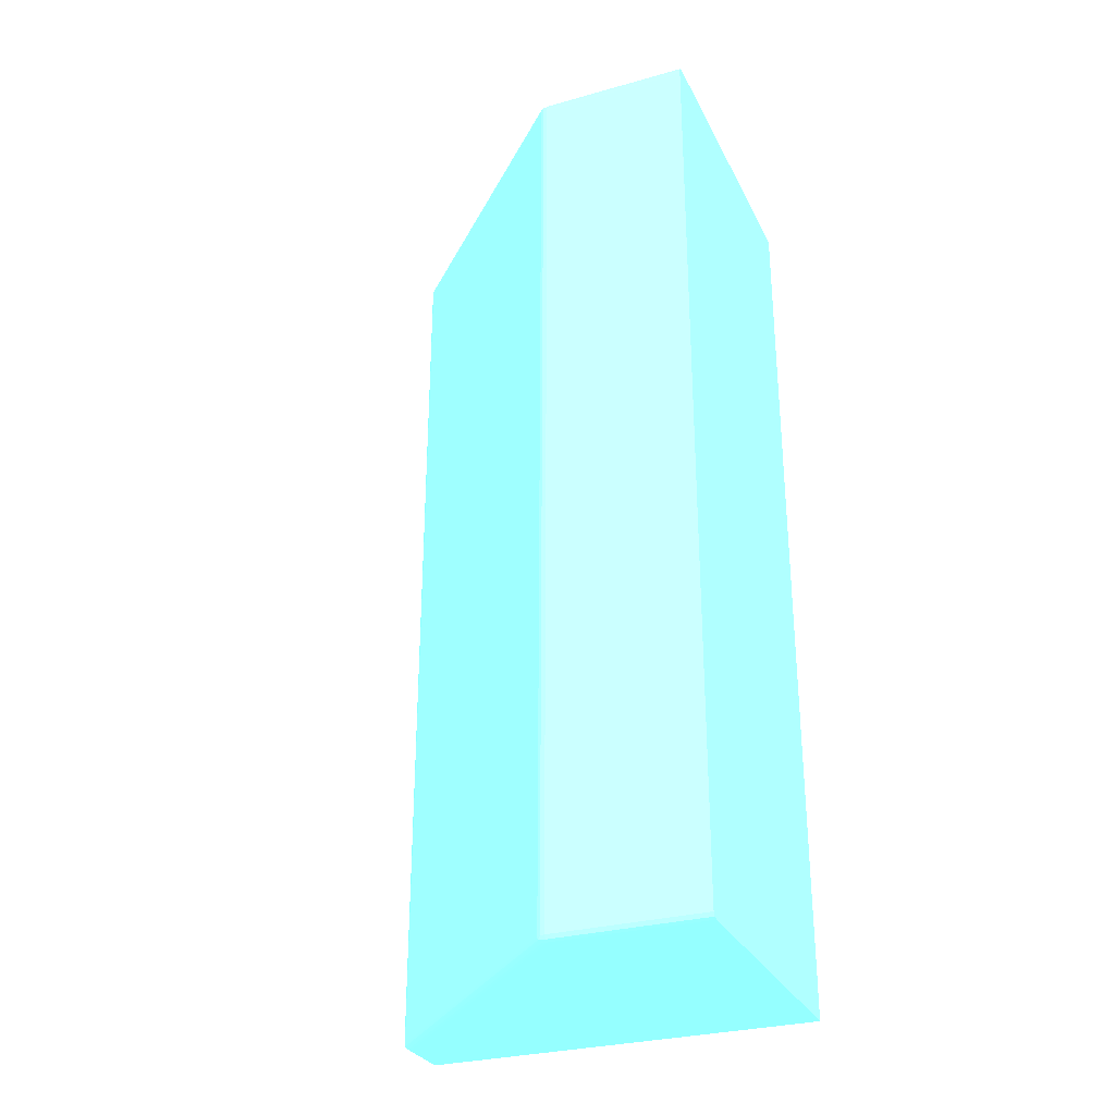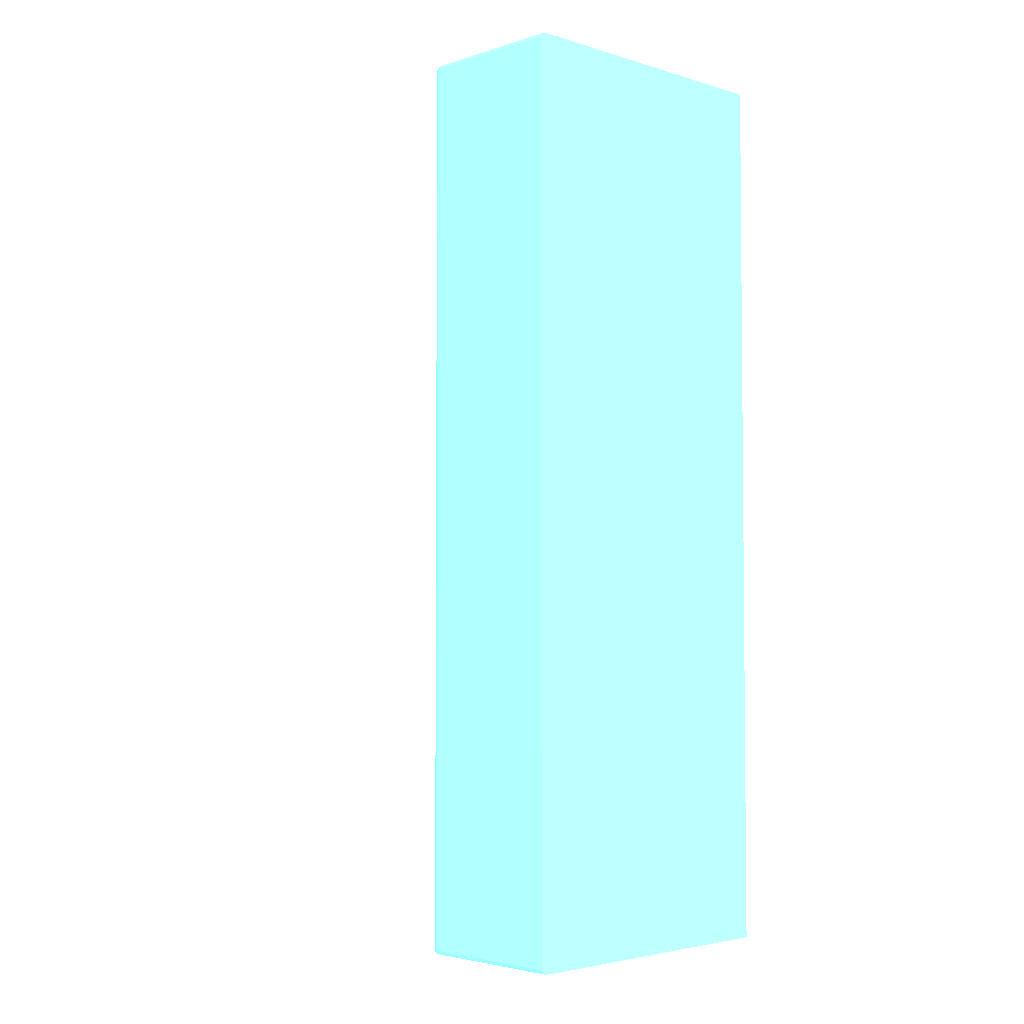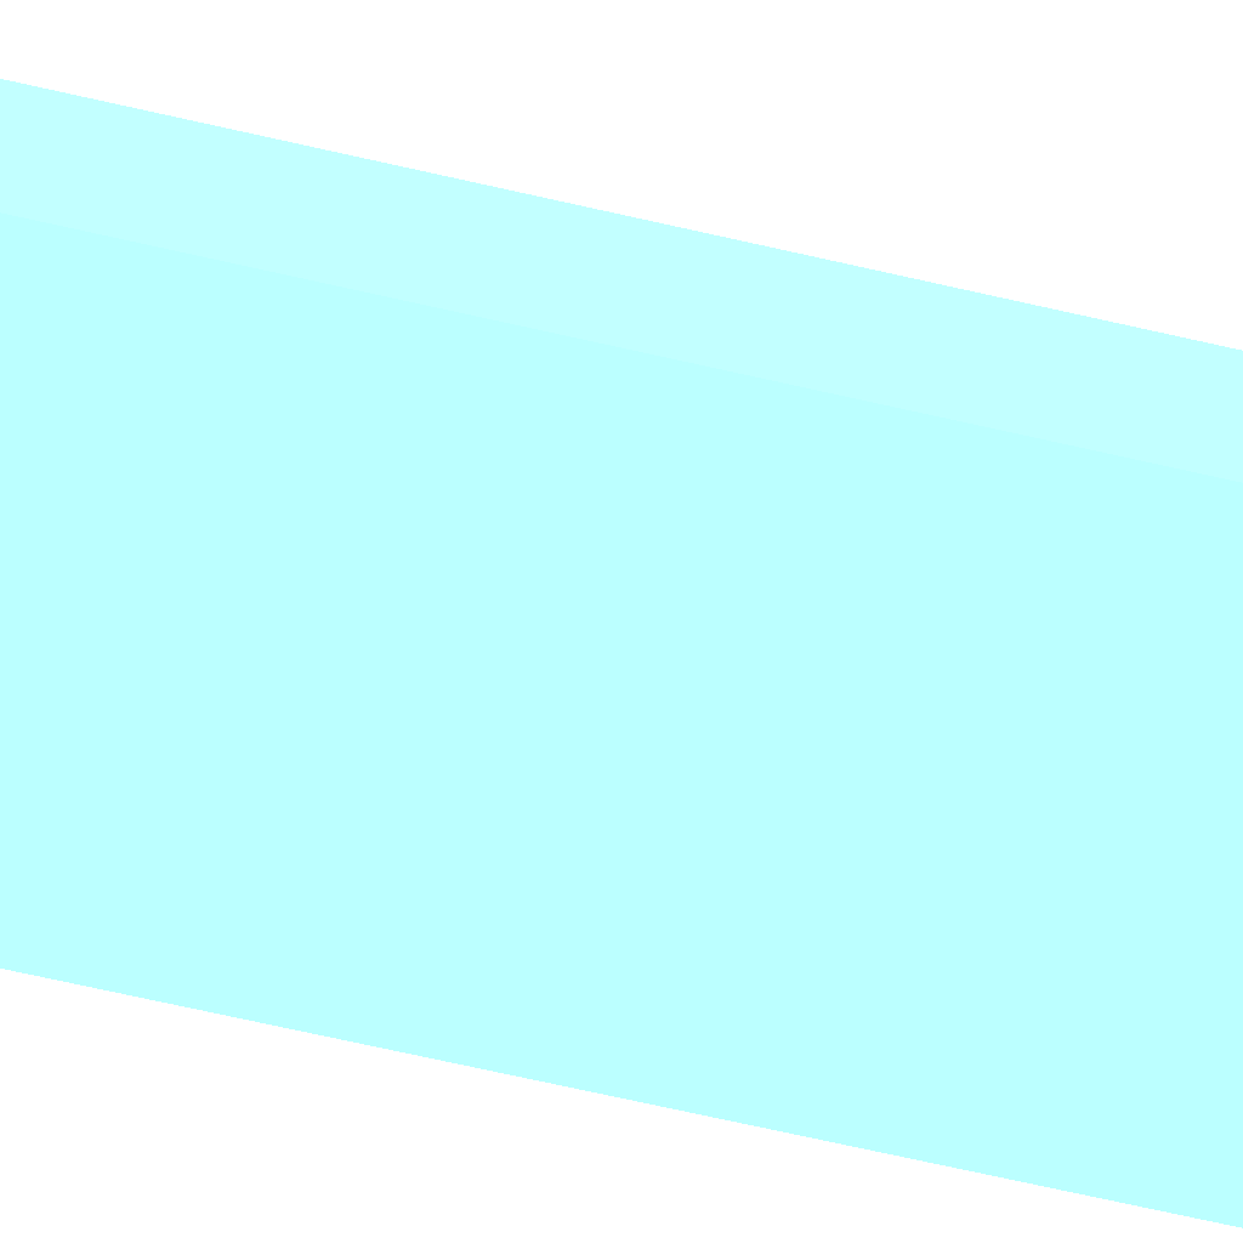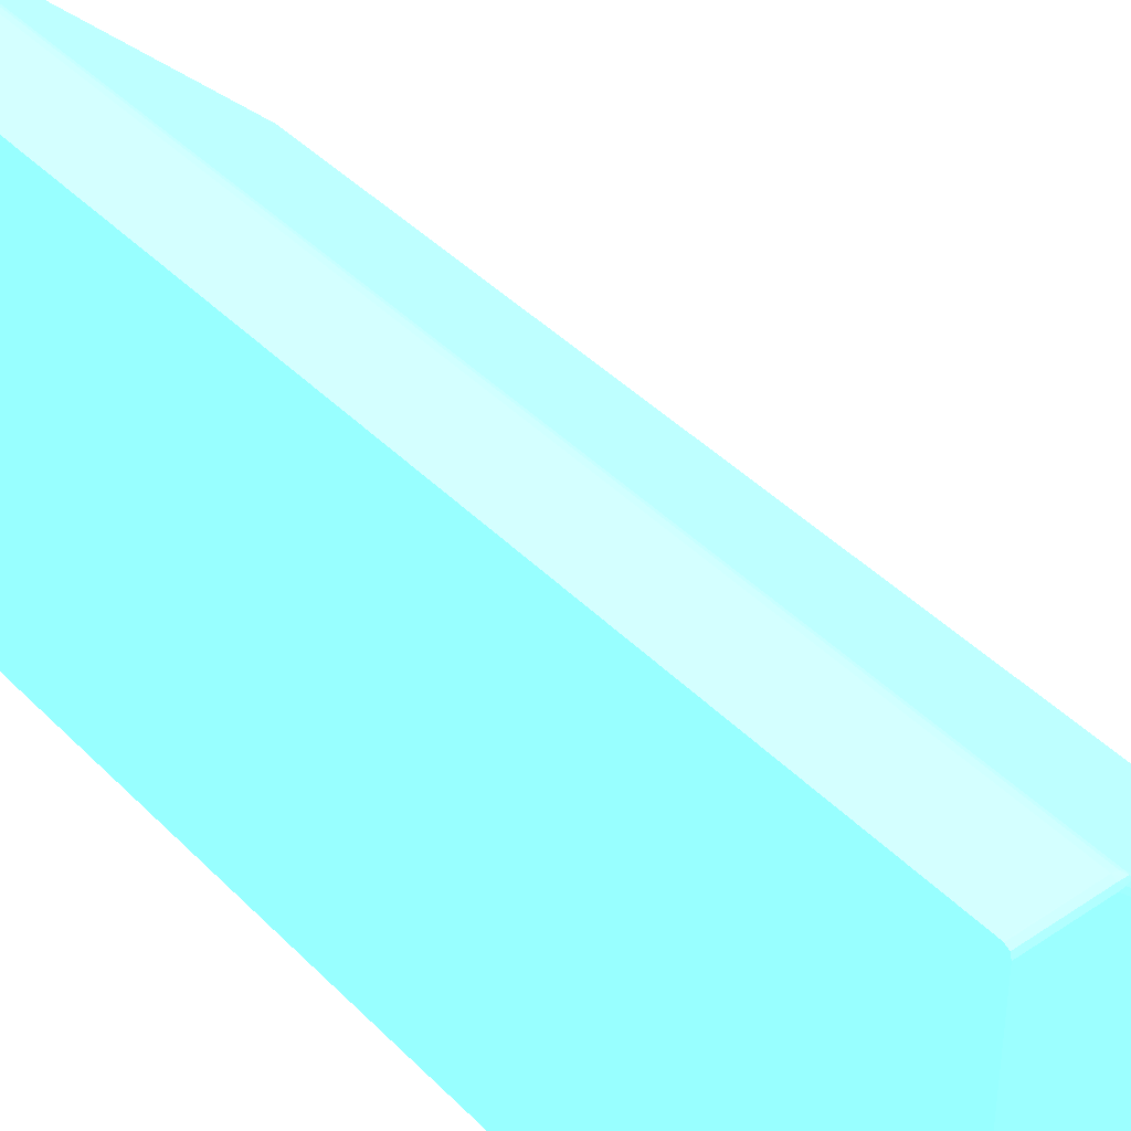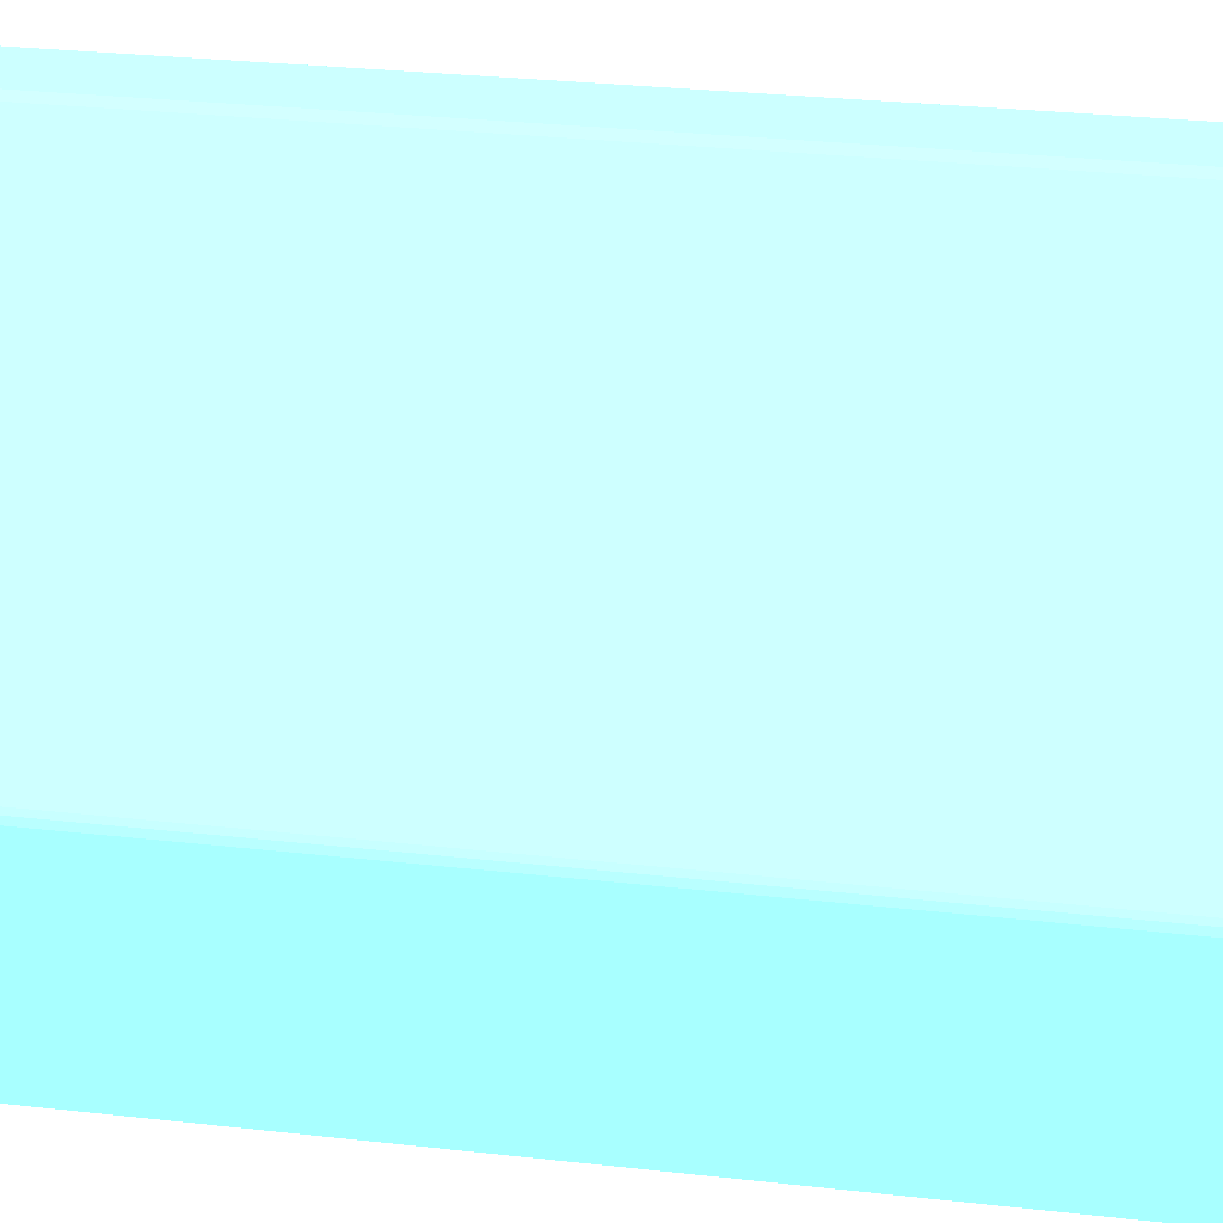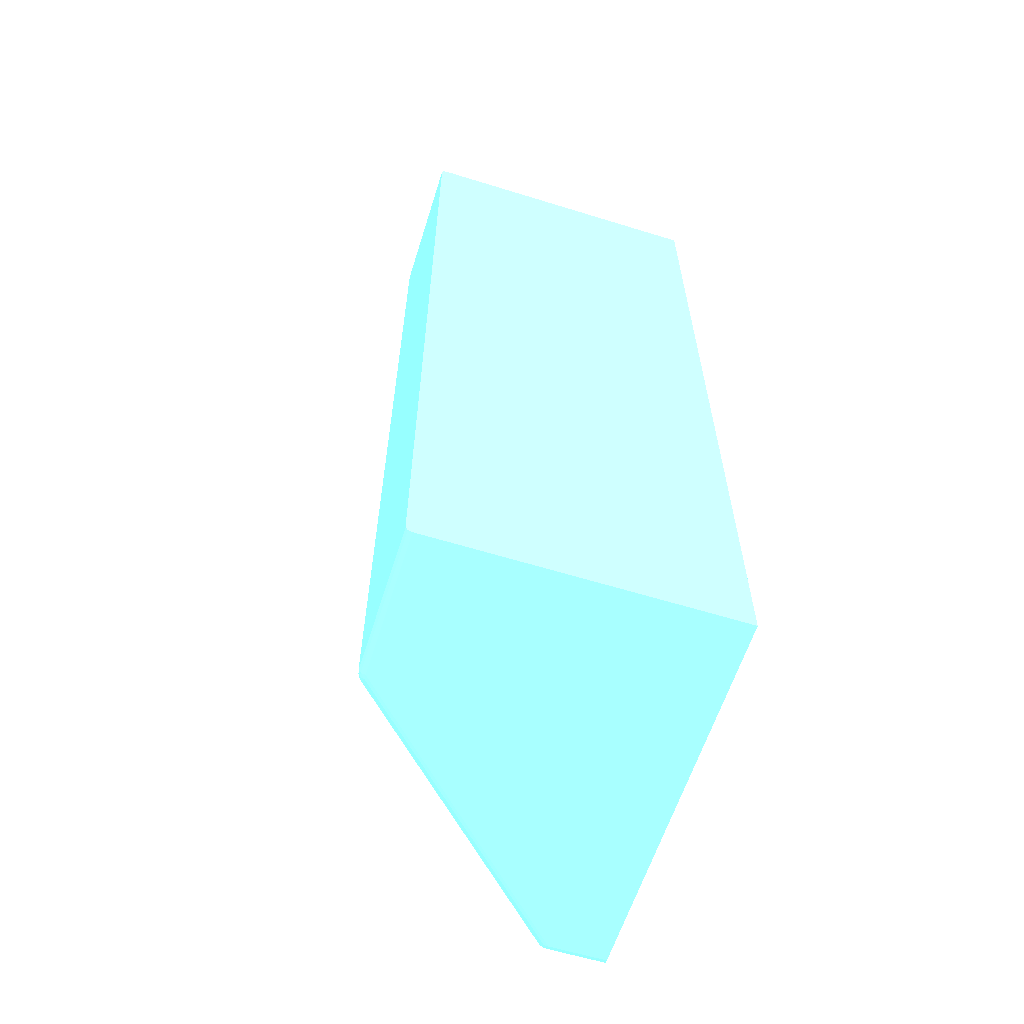
<metadata>
{"format":"obj","ext":"obj","renderer":"f3d","projection":"perspective","resolution":1024,"background":"white","views":[{"elev":-29.6,"azim":112.4,"up":"+Y"},{"elev":-3.5,"azim":135.8,"up":"+Y"},{"elev":-77.1,"azim":-102.4,"up":"+Z"},{"elev":41.2,"azim":-39.5,"up":"+Z"},{"elev":26.8,"azim":100.3,"up":"+Z"},{"elev":-60.9,"azim":162.5,"up":"+Y"}]}
</metadata>
<code>
v 0.01425 0.03742 0.03532 0.4353 0.8902 0.9608
v 0.01463 0.03742 0.03522 0.4353 0.8902 0.9608
v 0.01463 0.03781 0.03521 0.4353 0.8902 0.9608
v 0.01425 0.03781 0.03531 0.4353 0.8902 0.9608
v 0.009396 0.03742 0.03532 0.4353 0.8902 0.9608
v 0.01425 -0.03742 0.03532 0.4353 0.8902 0.9608
v 0.0149 0.03781 0.03504 0.4353 0.8902 0.9608
v 0.01463 -0.03742 0.03522 0.4353 0.8902 0.9608
v 0.01488 0.03804 0.03501 0.4353 0.8902 0.9608
v 0.01463 0.03808 0.03508 0.4353 0.8902 0.9608
v 0.009396 0.03787 0.03527 0.4353 0.8902 0.9608
v 0.009396 0.03781 0.03531 0.4353 0.8902 0.9608
v 0.01425 0.0381 0.03513 0.4353 0.8902 0.9608
v 0.009396 -0.03742 0.03532 0.4353 0.8902 0.9608
v 0.009396 -0.03772 0.03531 0.4353 0.8902 0.9608
v 0.01425 -0.03781 0.03531 0.4353 0.8902 0.9608
v 0.01463 -0.03781 0.03521 0.4353 0.8902 0.9608
v 0.01585 0.03781 0.03409 0.4353 0.8902 0.9608
v 0.0149 -0.03781 0.03504 0.4353 0.8902 0.9608
v 0.0164 0.03804 0.03349 0.4353 0.8902 0.9608
v 0.01539 0.0381 0.03438 0.4353 0.8902 0.9608
v 0.01501 0.0381 0.03476 0.4353 0.8902 0.9608
v 0.01463 0.03819 0.03477 0.4353 0.8902 0.9608
v 0.009396 0.0381 0.03513 0.4353 0.8902 0.9608
v 0.01425 0.03821 0.03477 0.4353 0.8902 0.9608
v 0.009396 -0.03781 0.03531 0.4353 0.8902 0.9608
v 0.01425 -0.0381 0.03513 0.4353 0.8902 0.9608
v 0.01463 -0.03808 0.03508 0.4353 0.8902 0.9608
v 0.01488 -0.03804 0.03501 0.4353 0.8902 0.9608
v 0.032 0.03781 0.01794 0.4353 0.8902 0.9608
v 0.03387 0.03804 0.01602 0.4353 0.8902 0.9608
v 0.01754 0.03804 0.03235 0.4353 0.8902 0.9608
v 0.01585 -0.03781 0.03409 0.4353 0.8902 0.9608
v 0.01653 0.0381 0.03324 0.4353 0.8902 0.9608
v 0.01691 0.03819 0.03249 0.4353 0.8902 0.9608
v 0.01691 0.03821 0.03211 0.4353 0.8902 0.9608
v 0.009396 0.03821 0.03477 0.4353 0.8902 0.9608
v 0.009396 -0.0381 0.03513 0.4353 0.8902 0.9608
v 0.01425 -0.03821 0.03477 0.4353 0.8902 0.9608
v 0.01463 -0.03819 0.03477 0.4353 0.8902 0.9608
v 0.01501 -0.0381 0.03476 0.4353 0.8902 0.9608
v 0.01539 -0.0381 0.03438 0.4353 0.8902 0.9608
v 0.0164 -0.03804 0.03349 0.4353 0.8902 0.9608
v 0.03504 0.03781 0.0149 0.4353 0.8902 0.9608
v 0.032 -0.03781 0.01794 0.4353 0.8902 0.9608
v 0.03501 0.03804 0.01488 0.4353 0.8902 0.9608
v 0.03438 0.0381 0.01539 0.4353 0.8902 0.9608
v 0.03286 0.0381 0.01691 0.4353 0.8902 0.9608
v 0.01754 -0.03804 0.03235 0.4353 0.8902 0.9608
v 0.03387 -0.03804 0.01602 0.4353 0.8902 0.9608
v 0.03439 0.03819 0.01501 0.4353 0.8902 0.9608
v 0.03439 0.03821 0.01463 0.4353 0.8902 0.9608
v 0.009396 0.03821 0.001889 0.4353 0.8902 0.9608
v 0.009396 -0.03821 0.03477 0.4353 0.8902 0.9608
v 0.01691 -0.03821 0.03211 0.4353 0.8902 0.9608
v 0.01691 -0.03819 0.03249 0.4353 0.8902 0.9608
v 0.01653 -0.0381 0.03324 0.4353 0.8902 0.9608
v 0.03522 0.03742 0.01463 0.4353 0.8902 0.9608
v 0.03521 0.03781 0.01463 0.4353 0.8902 0.9608
v 0.03504 -0.03781 0.0149 0.4353 0.8902 0.9608
v 0.03509 0.03808 0.01463 0.4353 0.8902 0.9608
v 0.03476 0.0381 0.01501 0.4353 0.8902 0.9608
v 0.03286 -0.0381 0.01691 0.4353 0.8902 0.9608
v 0.03438 -0.0381 0.01539 0.4353 0.8902 0.9608
v 0.03501 -0.03804 0.01488 0.4353 0.8902 0.9608
v 0.03477 0.03819 0.01463 0.4353 0.8902 0.9608
v 0.03477 0.03821 0.01425 0.4353 0.8902 0.9608
v 0.03477 0.03821 0.001889 0.4353 0.8902 0.9608
v 0.009396 -0.03821 0.001889 0.4353 0.8902 0.9608
v 0.03439 -0.03821 0.01463 0.4353 0.8902 0.9608
v 0.03439 -0.03819 0.01501 0.4353 0.8902 0.9608
v 0.03532 0.03742 0.01425 0.4353 0.8902 0.9608
v 0.03522 -0.03742 0.01463 0.4353 0.8902 0.9608
v 0.03531 0.03781 0.01425 0.4353 0.8902 0.9608
v 0.03521 -0.03781 0.01463 0.4353 0.8902 0.9608
v 0.03513 0.0381 0.01425 0.4353 0.8902 0.9608
v 0.03476 -0.0381 0.01501 0.4353 0.8902 0.9608
v 0.03509 -0.03808 0.01463 0.4353 0.8902 0.9608
v 0.03513 0.0381 0.001889 0.4353 0.8902 0.9608
v 0.03477 -0.03821 0.001889 0.4353 0.8902 0.9608
v 0.03477 -0.03821 0.01425 0.4353 0.8902 0.9608
v 0.03477 -0.03819 0.01463 0.4353 0.8902 0.9608
v 0.03532 0.03742 0.001889 0.4353 0.8902 0.9608
v 0.03532 -0.03742 0.01425 0.4353 0.8902 0.9608
v 0.03531 0.03781 0.001889 0.4353 0.8902 0.9608
v 0.03531 -0.03781 0.01425 0.4353 0.8902 0.9608
v 0.03513 -0.0381 0.01425 0.4353 0.8902 0.9608
v 0.03513 -0.0381 0.001889 0.4353 0.8902 0.9608
v 0.03532 -0.03742 0.001889 0.4353 0.8902 0.9608
v 0.03522 -0.03795 0.001889 0.4353 0.8902 0.9608
v 0.03531 -0.03781 0.001889 0.4353 0.8902 0.9608
f 1 2 3
f 1 3 4
f 1 4 12
f 1 12 5
f 1 5 14
f 1 14 6
f 1 6 8
f 1 8 2
f 2 7 3
f 2 8 19
f 2 19 7
f 3 7 9
f 3 9 10
f 3 10 4
f 4 11 12
f 4 10 13
f 4 13 11
f 5 12 11
f 5 11 24
f 5 24 37
f 5 37 53
f 5 53 69
f 5 69 54
f 5 54 38
f 5 38 26
f 5 26 15
f 5 15 14
f 6 14 15
f 6 15 16
f 6 16 17
f 6 17 8
f 7 18 9
f 7 19 33
f 7 33 18
f 8 17 19
f 9 20 21
f 9 21 22
f 9 22 10
f 9 18 20
f 10 22 23
f 10 23 13
f 11 13 24
f 13 23 25
f 13 25 37
f 13 37 24
f 15 26 16
f 16 26 38
f 16 38 27
f 16 27 28
f 16 28 17
f 17 28 29
f 17 29 19
f 18 30 31
f 18 31 32
f 18 32 20
f 18 33 45
f 18 45 30
f 19 29 33
f 20 32 34
f 20 34 21
f 21 34 23
f 21 23 22
f 23 34 35
f 23 35 36
f 23 36 25
f 25 36 52
f 25 52 67
f 25 67 68
f 25 68 53
f 25 53 37
f 27 38 54
f 27 54 39
f 27 39 40
f 27 40 28
f 28 40 41
f 28 41 29
f 29 41 42
f 29 42 43
f 29 43 33
f 30 44 31
f 30 45 60
f 30 60 44
f 31 46 47
f 31 47 48
f 31 48 34
f 31 34 32
f 31 44 46
f 33 43 49
f 33 49 50
f 33 50 45
f 34 48 51
f 34 51 35
f 35 51 52
f 35 52 36
f 39 54 69
f 39 69 80
f 39 80 81
f 39 81 70
f 39 70 55
f 39 55 40
f 40 55 56
f 40 56 57
f 40 57 42
f 40 42 41
f 42 57 49
f 42 49 43
f 44 58 59
f 44 59 46
f 44 60 73
f 44 73 58
f 45 50 60
f 46 61 62
f 46 62 47
f 46 59 61
f 47 62 66
f 47 66 51
f 47 51 48
f 49 57 63
f 49 63 50
f 50 63 64
f 50 64 65
f 50 65 60
f 51 66 52
f 52 66 67
f 53 68 79
f 53 79 85
f 53 85 83
f 53 83 89
f 53 89 91
f 53 91 90
f 53 90 88
f 53 88 80
f 53 80 69
f 55 70 71
f 55 71 56
f 56 71 57
f 57 71 63
f 58 72 59
f 58 73 84
f 58 84 72
f 59 74 61
f 59 72 74
f 60 65 75
f 60 75 73
f 61 76 66
f 61 66 62
f 61 74 76
f 63 71 64
f 64 77 65
f 64 71 82
f 64 82 77
f 65 77 78
f 65 78 75
f 66 76 67
f 67 76 79
f 67 79 68
f 70 81 82
f 70 82 71
f 72 83 85
f 72 85 74
f 72 84 89
f 72 89 83
f 73 75 84
f 74 85 79
f 74 79 76
f 75 86 84
f 75 78 86
f 77 82 78
f 78 82 87
f 78 87 86
f 80 88 87
f 80 87 81
f 81 87 82
f 84 86 91
f 84 91 89
f 86 87 90
f 86 90 91
f 87 88 90

</code>
